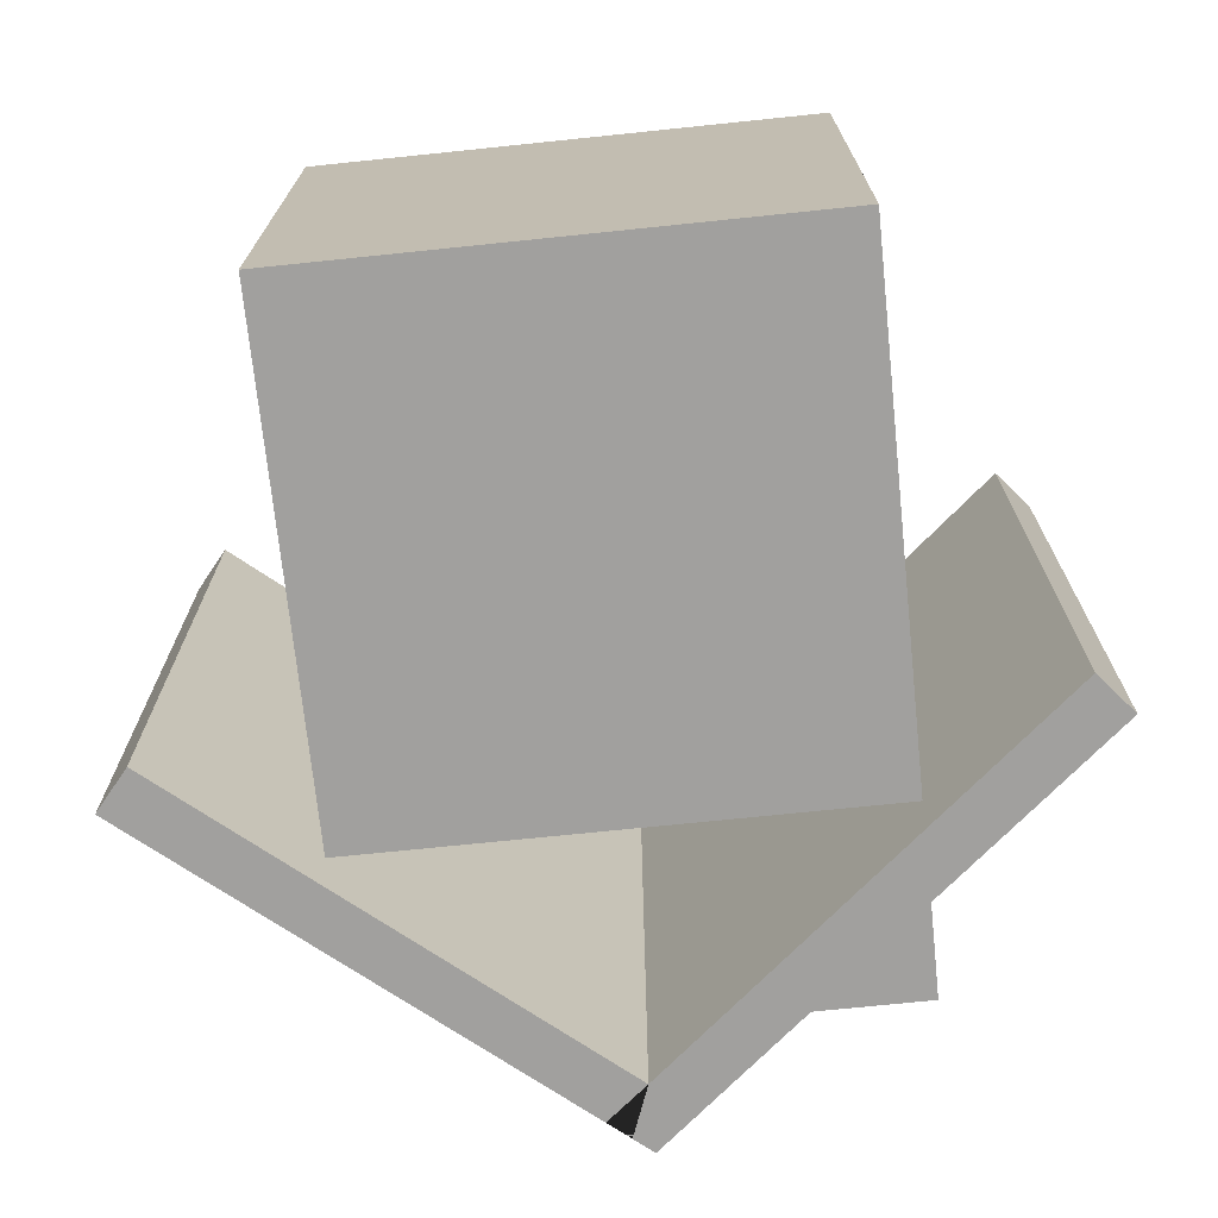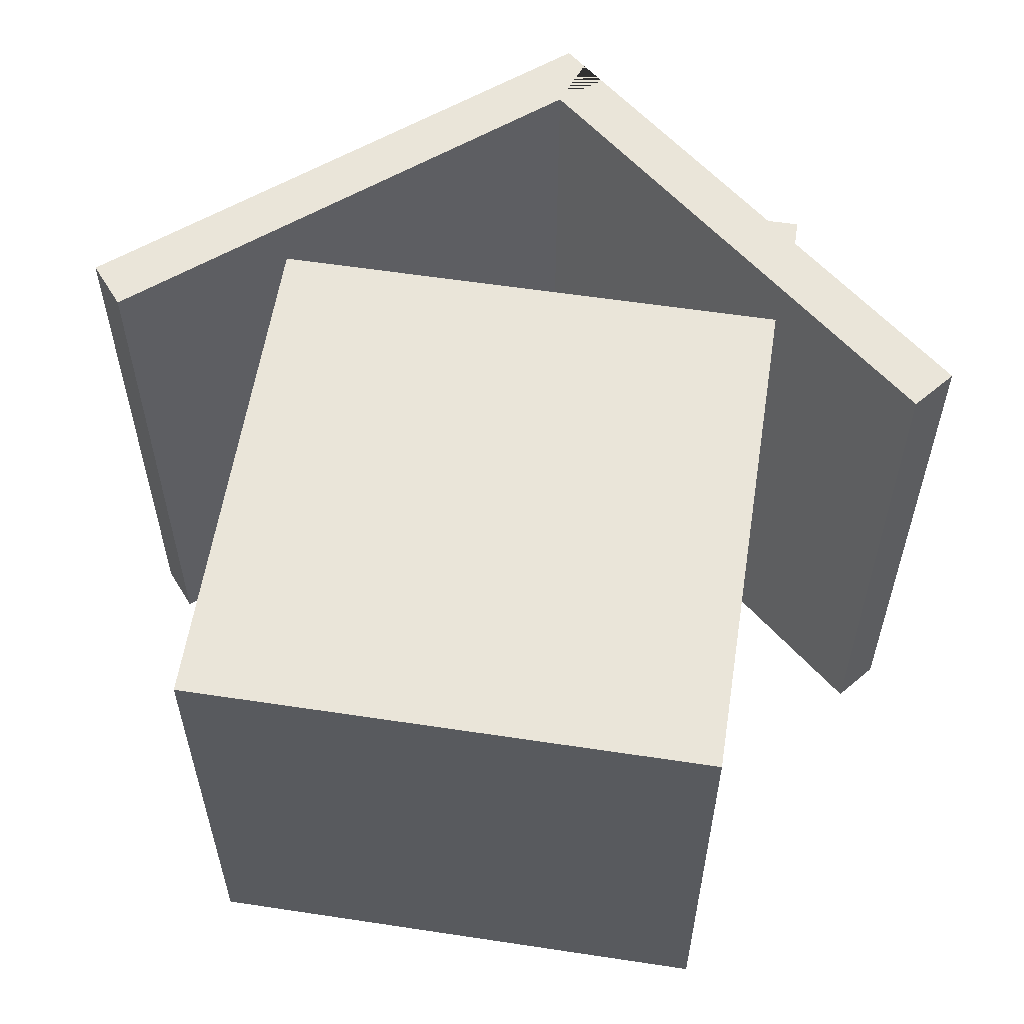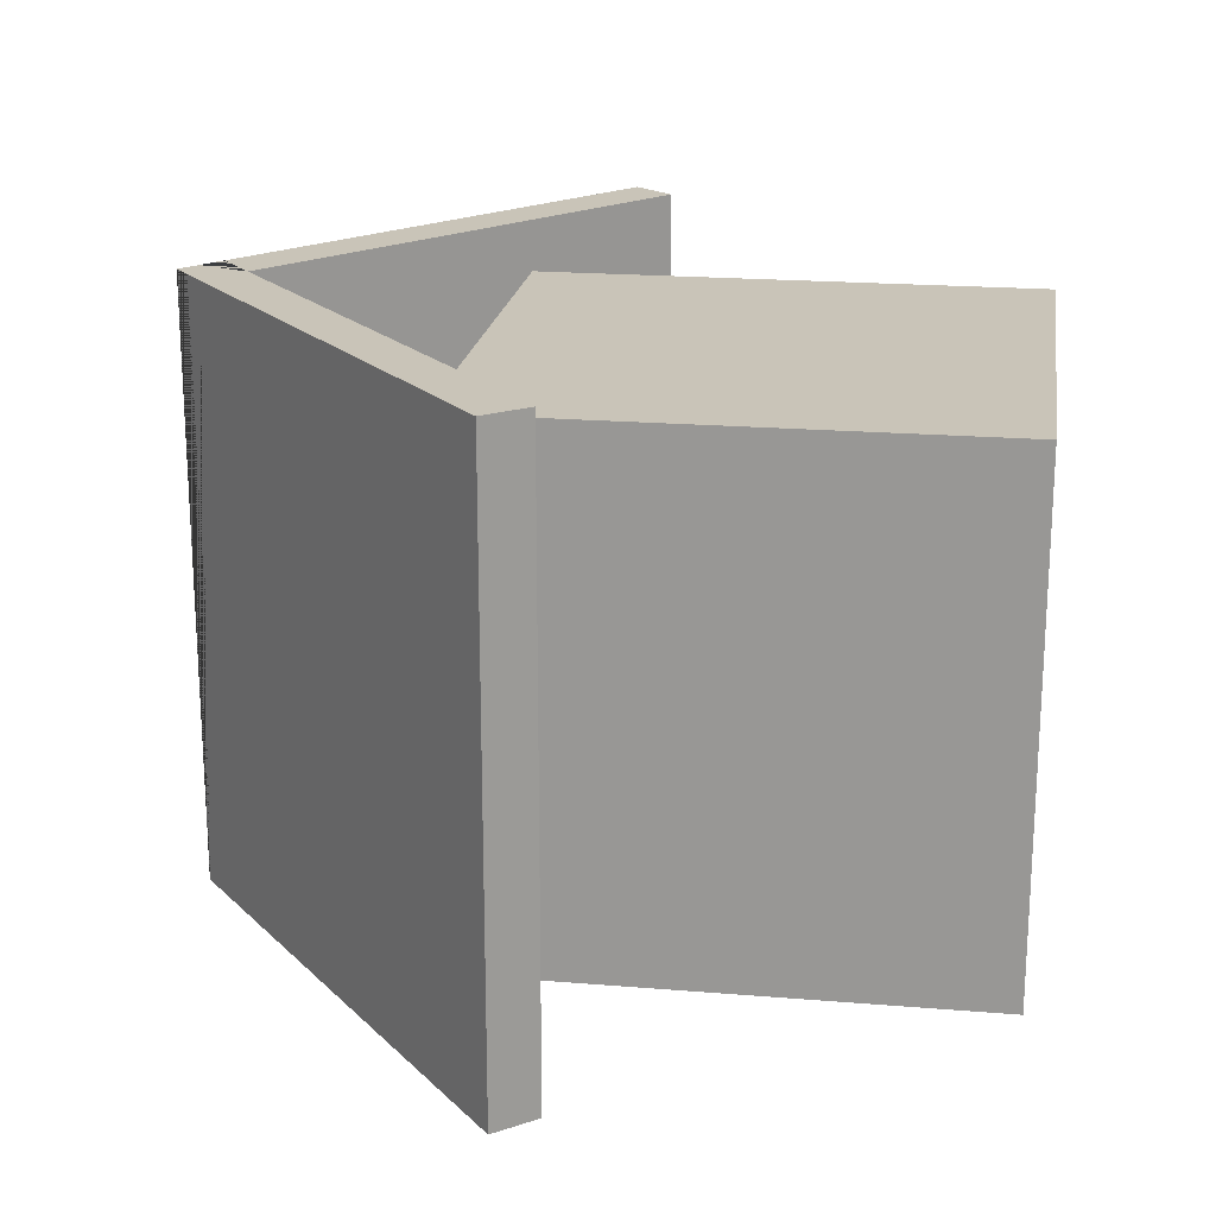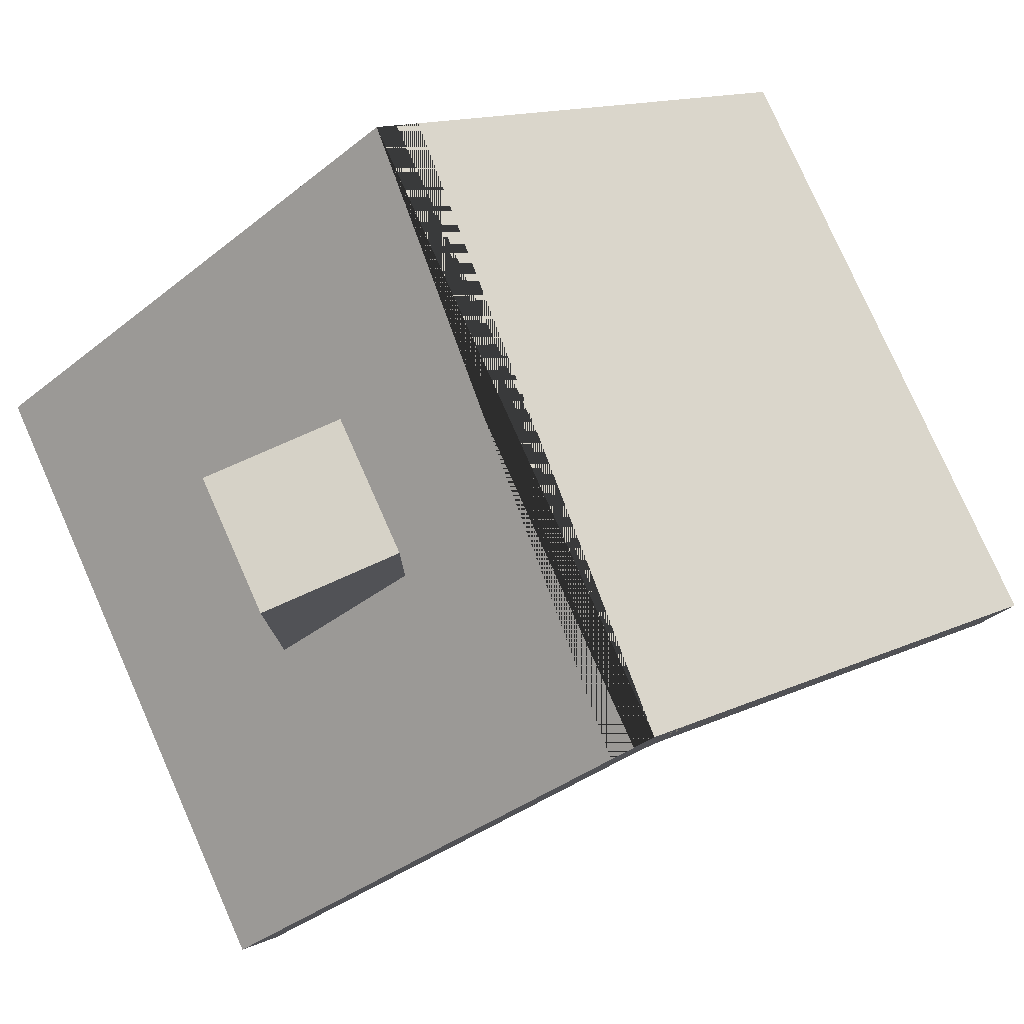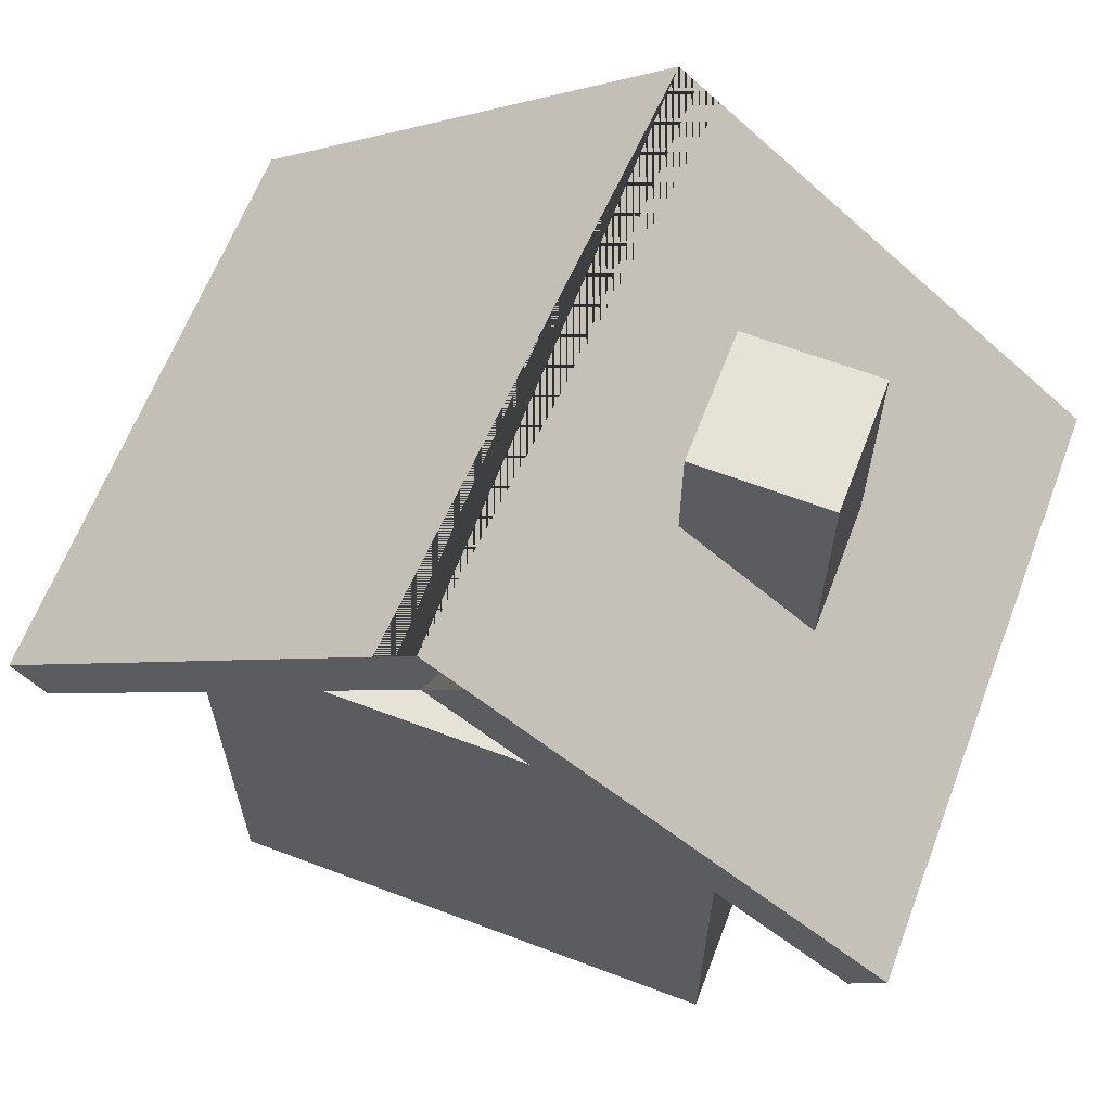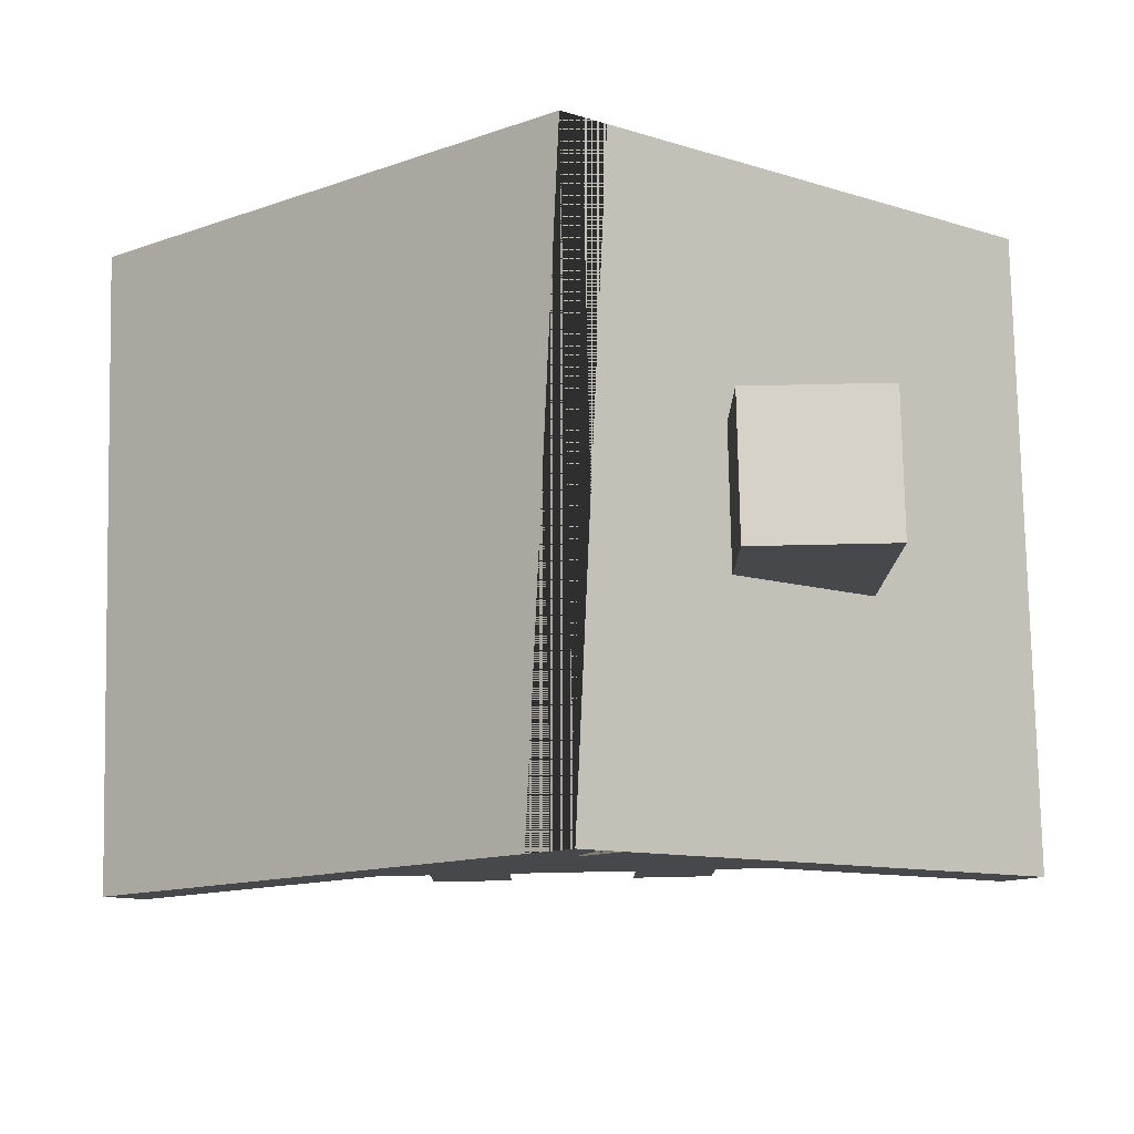
<metadata>
{"format":"obj","ext":"obj","renderer":"f3d","projection":"perspective","resolution":1024,"background":"white","views":[{"elev":-71.8,"azim":5.9,"up":"+Z"},{"elev":58.2,"azim":8.9,"up":"+Z"},{"elev":20.1,"azim":-81.4,"up":"+Z"},{"elev":78.6,"azim":156.1,"up":"+Y"},{"elev":63.5,"azim":20.9,"up":"+Y"},{"elev":78.5,"azim":-1.2,"up":"+Y"}]}
</metadata>
<code>
g default
v -2.5 -2.5 2.5
v 2.5 -2.5 2.5
v -2.5 2.5 2.5
v 2.5 2.5 2.5
v -2.5 2.5 -2.5
v 2.5 2.5 -2.5
v -2.5 -2.5 -2.5
v 2.5 -2.5 -2.5
g pCube1
f 1 2 4 3
f 3 4 6 5
f 5 6 8 7
f 7 8 2 1
f 2 8 6 4
f 7 1 3 5
g default
v -1.389 -1.058 2.694
v -0.6111 -1.058 2.694
v -1.389 1.058 2.694
v -0.6111 1.058 2.694
g pPlane1
f 9 10 12 11
g default
v 0.6111 -1.058 2.694
v 1.389 -1.058 2.694
v 0.6111 1.058 2.694
v 1.389 1.058 2.694
g pPlane2
f 13 14 16 15
g default
v -0.2045 0.5 -2.516
v 0.7955 0.5 -2.516
v -0.2045 -0.5 -2.516
v 0.7955 -0.5 -2.516
g pPlane3
f 17 18 20 19
g default
v -2.201 2.765 3
v -2.627 2.407 3
v -2.627 2.407 -3
v -2.201 2.765 -3
v -2.949 2.791 3
v -2.523 3.148 3
v -2.523 3.148 -3
v -2.949 2.791 -3
v -0.4978 4.194 -3
v -0.9237 3.837 -3
v -1.246 4.221 -3
v -0.8197 4.578 -3
v -3.479 1.693 3
v -3.801 2.076 3
v -4.227 1.719 3
v -3.905 1.335 3
v -1.776 3.122 3
v -1.776 3.122 -3
v -2.097 3.506 3
v -2.097 3.506 -3
v -0.07187 4.552 -3
v -0.3938 4.935 -3
v -0 5.266 -3
v 0 5.266 -3
v 0.185 5.11 -3
v -3.053 2.05 3
v -3.375 2.434 3
v -1.35 3.479 3
v -1.35 3.479 -3
v -1.672 3.863 3
v -1.672 3.863 -3
v -0.3938 4.935 -3
v 0 5.266 -3
v 0.3938 4.935 -3
v 0.07187 4.552 -3
v 0.8197 4.578 -3
v 0.4978 4.194 -3
v 1.246 4.221 -3
v 0.9237 3.837 -3
v 1.672 3.863 -3
v 1.35 3.479 -3
v 2.097 3.506 -3
v 1.776 3.122 -3
v 2.523 3.148 -3
v 2.201 2.765 -3
v 2.949 2.791 -3
v 2.627 2.407 -3
v 3.375 2.434 -3
v 3.053 2.05 -3
v 3.801 2.076 -3
v 3.479 1.693 -3
v -0.9237 3.837 3
v 0 4.612 -3
v -0.185 5.11 -3
v -0.3938 4.935 -3
v 4.227 1.719 -3
v 3.905 1.335 -3
v -1.246 4.221 3
v -0.4978 4.194 3
v -0.8197 4.578 3
v -0.07187 4.552 3
v -0.3938 4.935 3
v 0 5.266 3
v -0 5.266 3
v -0.185 5.11 3
v 0.4978 4.194 3
v 0.07187 4.552 3
v 0.9237 3.837 3
v 1.35 3.479 3
v 1.776 3.122 3
v 2.201 2.765 3
v 2.627 2.407 3
v 3.053 2.05 3
v 3.479 1.693 3
v 3.905 1.335 3
v 0.3938 4.935 3
v 0.8197 4.578 3
v 1.246 4.221 3
v 1.672 3.863 3
v 2.097 3.506 3
v 4.227 1.719 3
v 2.523 3.148 3
v 2.949 2.791 3
v 3.375 2.434 3
v 3.801 2.076 3
v 0.3938 4.935 3
v -0 5.266 3
v -0 4.612 3
v 0.185 5.11 3
v 0.3938 4.935 3
v -3.375 2.434 -3
v -3.053 2.05 -3
v -3.801 2.076 -3
v -3.479 1.693 -3
v -4.227 1.719 -3
v -3.905 1.335 -3
g pPlane6
f 21 22 23 24
f 25 26 27 28
f 29 30 31 32
f 33 34 35 36
f 37 21 24 38
f 26 39 40 27
f 41 29 32 42
f 43 44 45
f 46 47 34 33
f 48 37 38 49
f 39 50 51 40
f 52 53 54 55
f 55 54 56 57
f 57 56 58 59
f 59 58 60 61
f 61 60 62 63
f 63 62 64 65
f 65 64 66 67
f 22 25 47 46
f 67 66 68 69
f 69 68 70 71
f 72 48 49 30
f 73 41 42 74 75
f 71 70 76 77
f 50 78 31 51
f 21 26 25 22
f 79 72 30 29
f 78 80 32 31
f 37 39 26 21
f 81 79 29 41
f 80 82 42 32
f 83 84 85
f 55 57 86 87
f 57 59 88 86
f 48 50 39 37
f 59 61 89 88
f 61 63 90 89
f 63 65 91 90
f 65 67 92 91
f 67 69 93 92
f 69 71 94 93
f 71 77 95 94
f 56 54 96 97
f 58 56 97 98
f 60 58 98 99
f 72 78 50 48
f 62 60 99 100
f 77 76 101 95
f 64 62 100 102
f 66 64 102 103
f 68 66 103 104
f 70 68 104 105
f 76 70 105 101
f 79 80 78 72
f 81 82 80 79
f 106 107 82 81
f 87 86 97 96
f 86 88 98 97
f 52 55 87 108 73 75
f 88 89 99 98
f 89 90 100 99
f 90 91 102 100
f 91 92 103 102
f 92 93 104 103
f 93 94 105 104
f 94 95 101 105
f 53 52 75 74 85 84
f 108 87 96 109 110
f 106 81 41 73 108 110
f 107 106 110 109 45 44
f 82 107 44 43 83 85 74 42
f 54 53 84 83 43 45 109 96
f 30 49 51 31
f 47 25 28 111
f 22 46 112 23
f 49 38 40 51
f 34 47 111 113
f 46 33 114 112
f 38 24 27 40
f 35 34 113 115
f 33 36 116 114
f 36 35 115 116
f 24 23 28 27
f 23 112 111 28
f 112 114 113 111
f 114 116 115 113
g default
v 1.355 3.684 0.6522
v 2.659 2.959 0.6522
v 1.355 5.266 0.6522
v 2.659 5.266 0.6522
v 1.355 5.266 -0.6522
v 2.659 5.266 -0.6522
v 1.355 3.684 -0.6522
v 2.659 2.959 -0.6522
g pCube2
f 117 118 120 119
f 119 120 122 121
f 121 122 124 123
f 123 124 118 117
f 118 124 122 120
f 123 117 119 121

</code>
